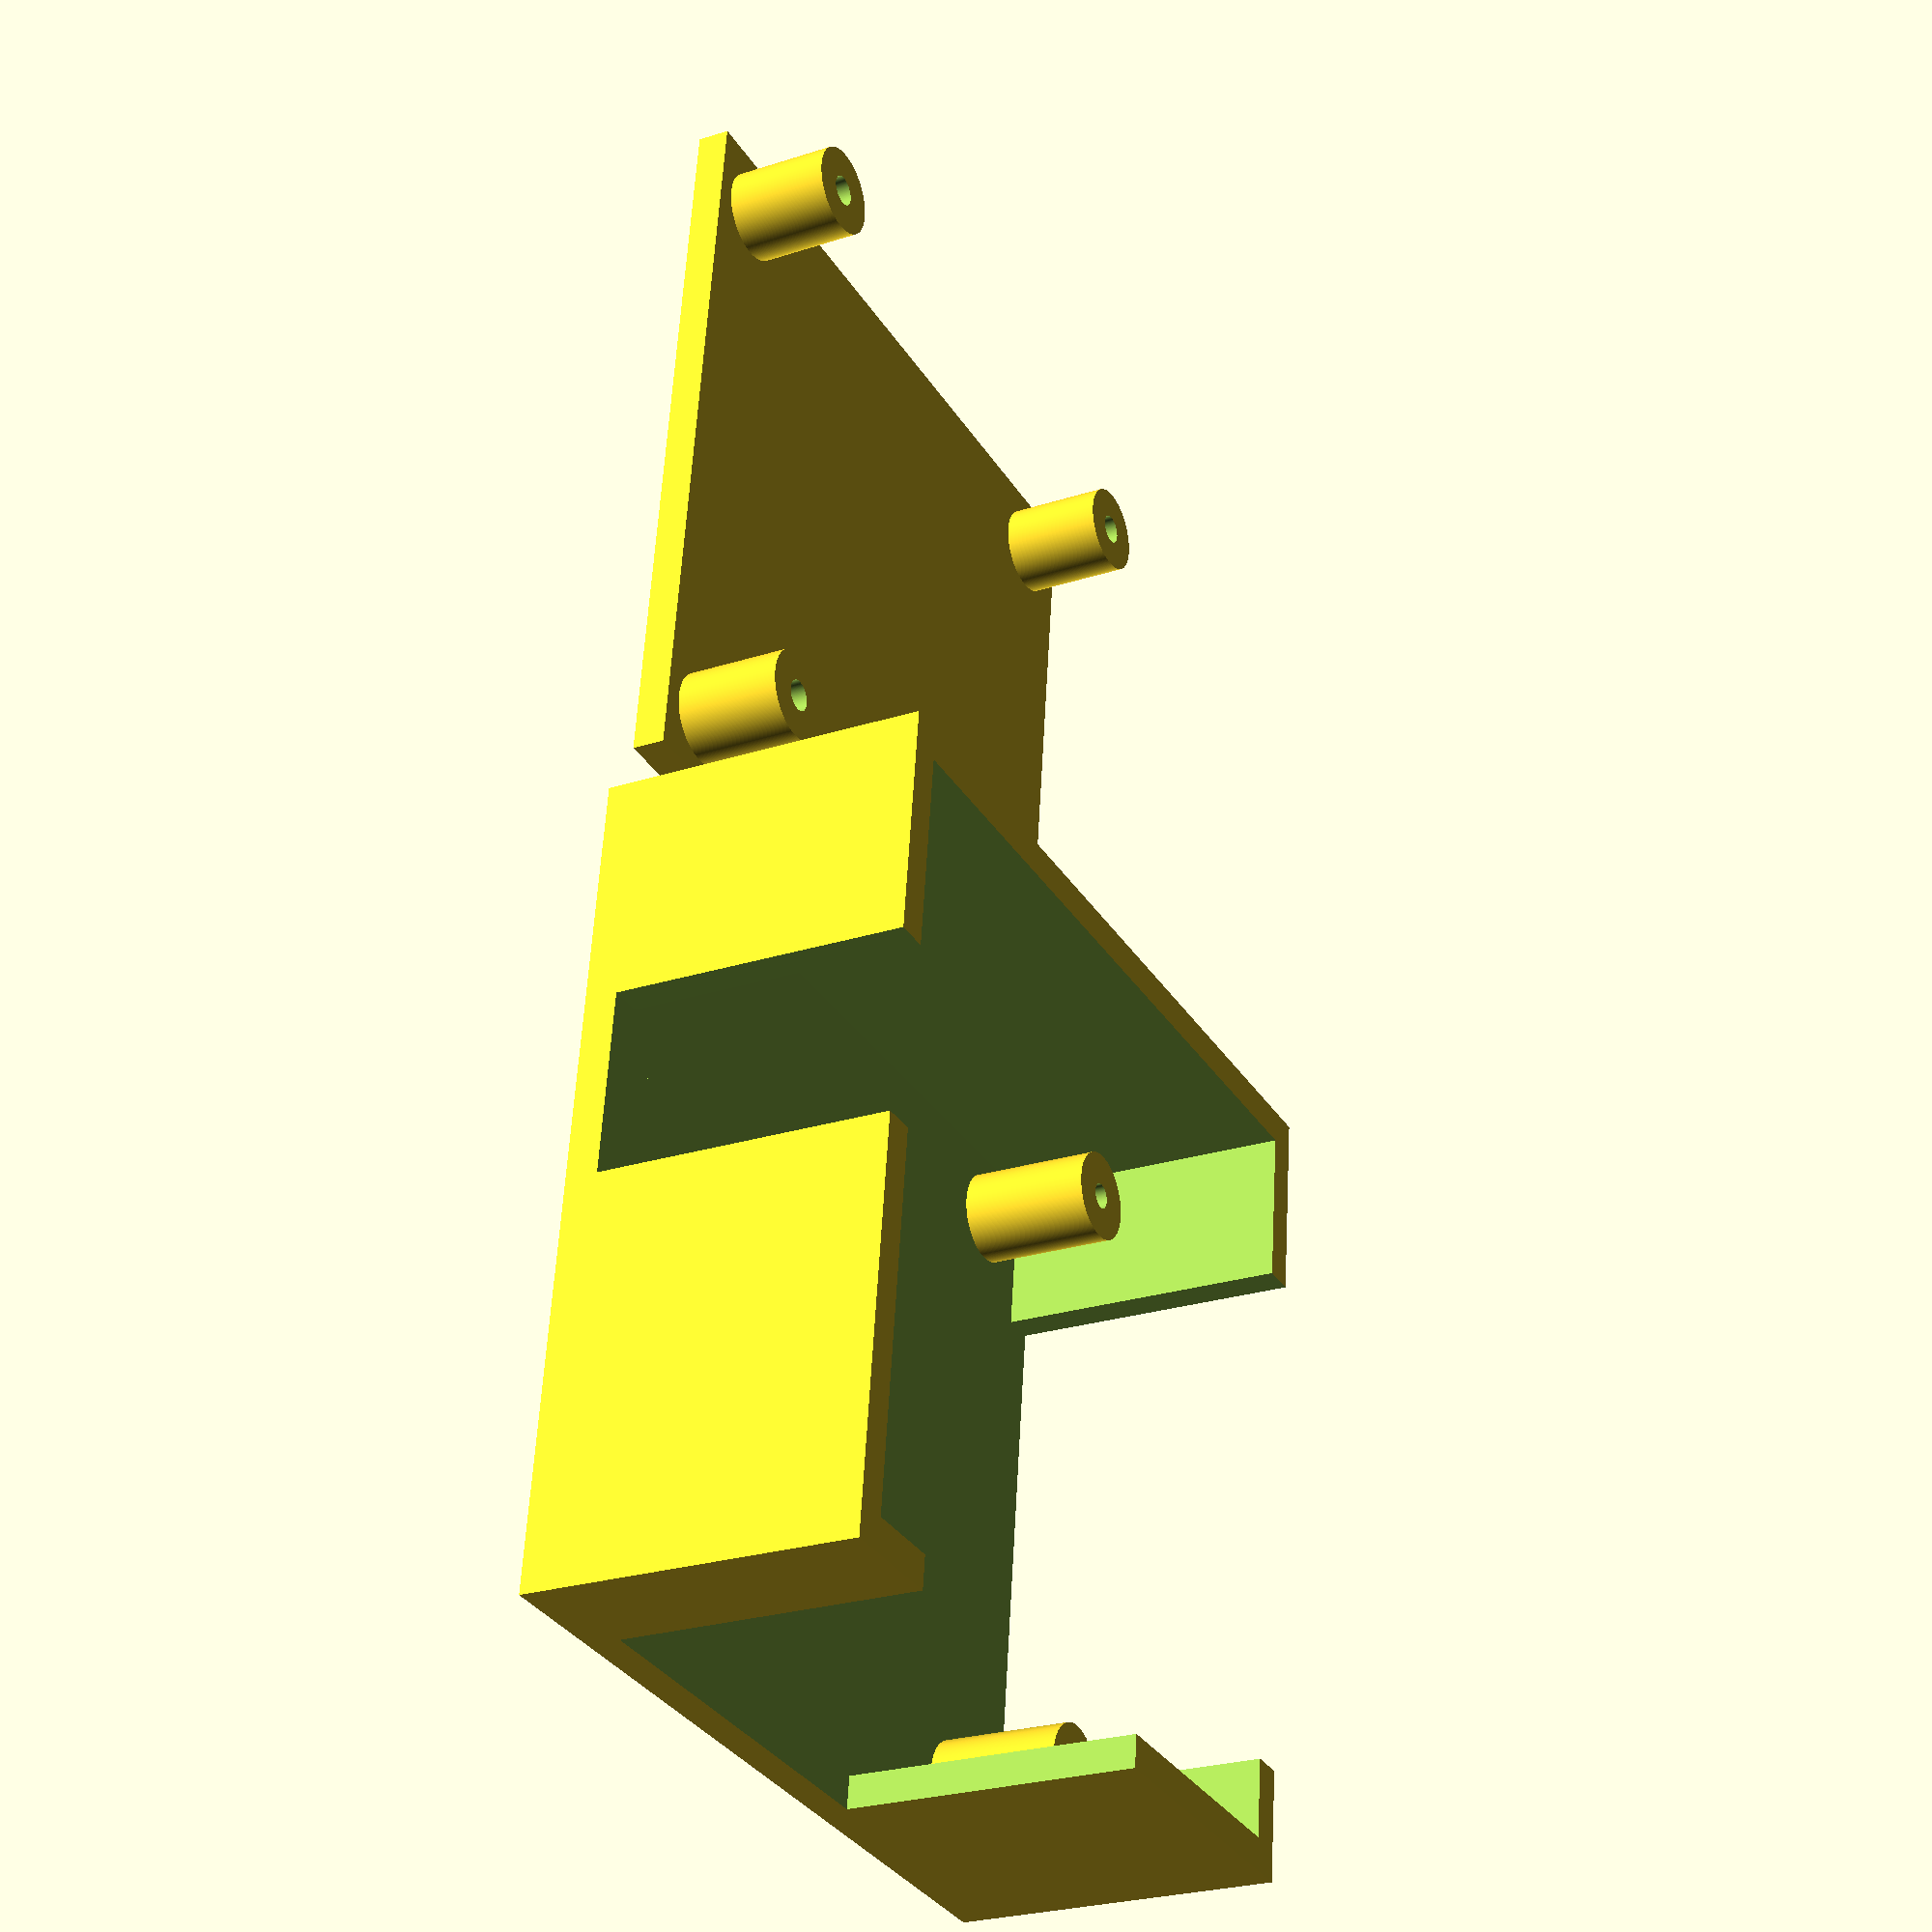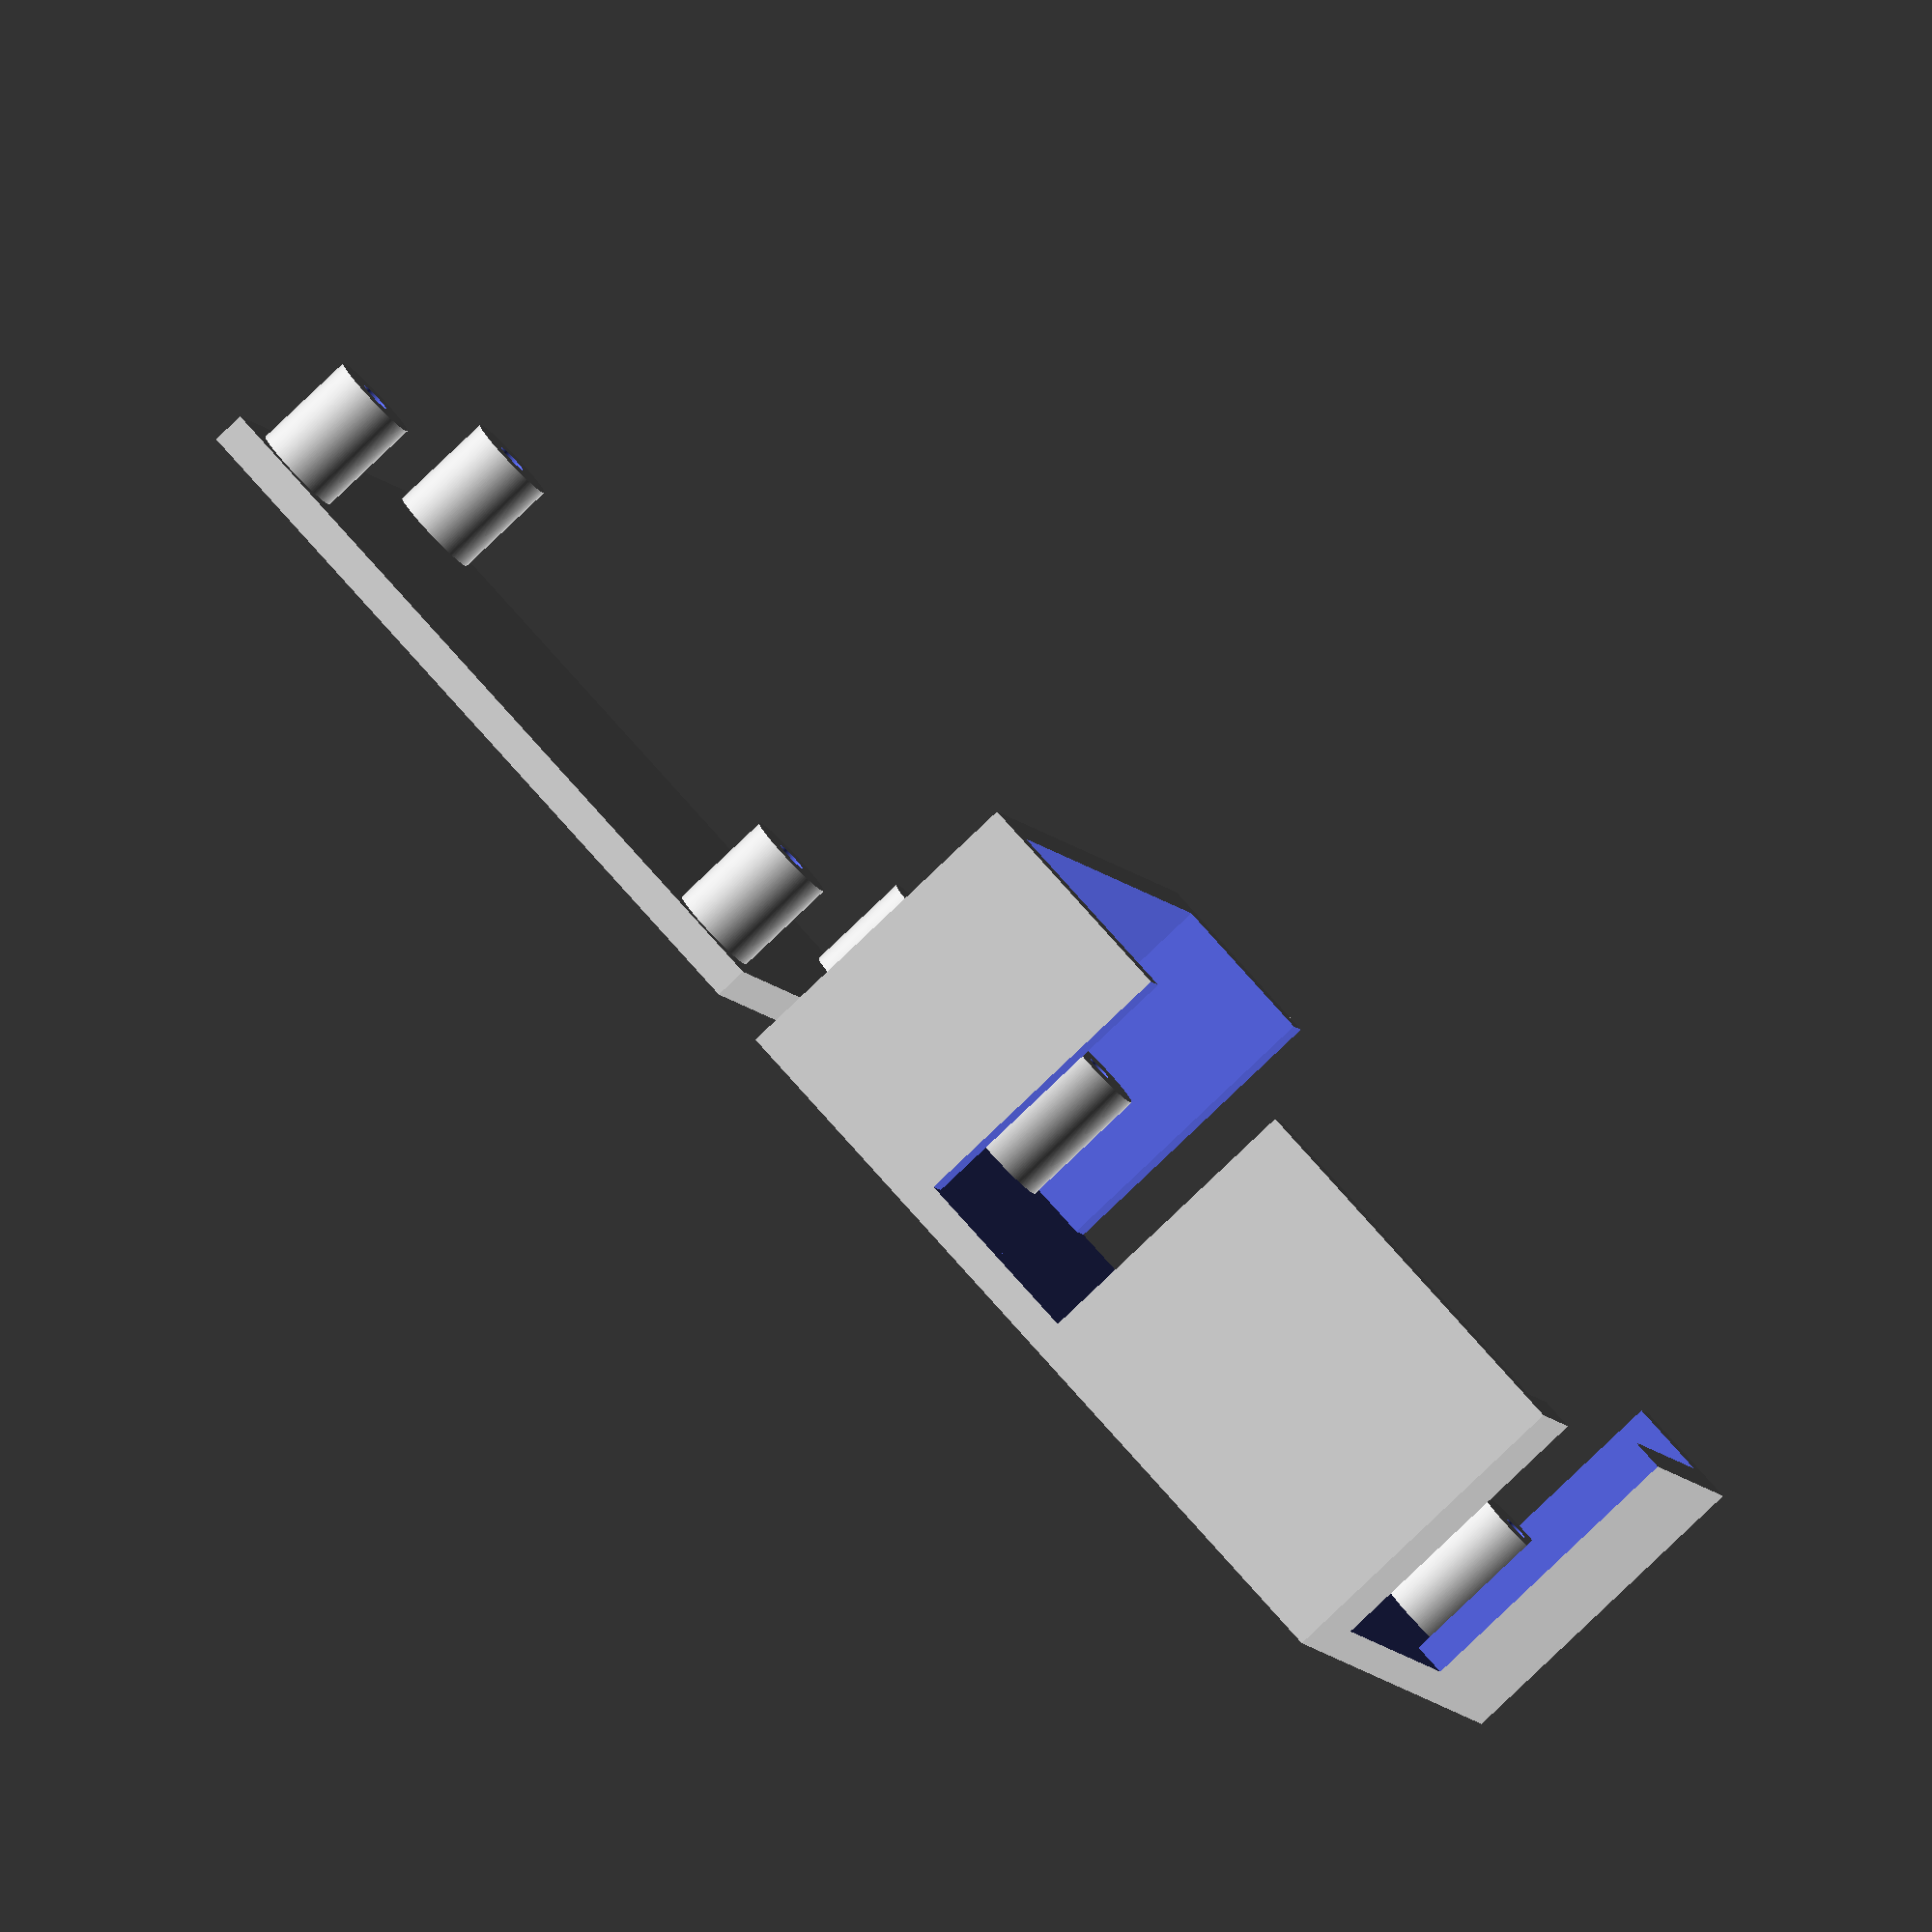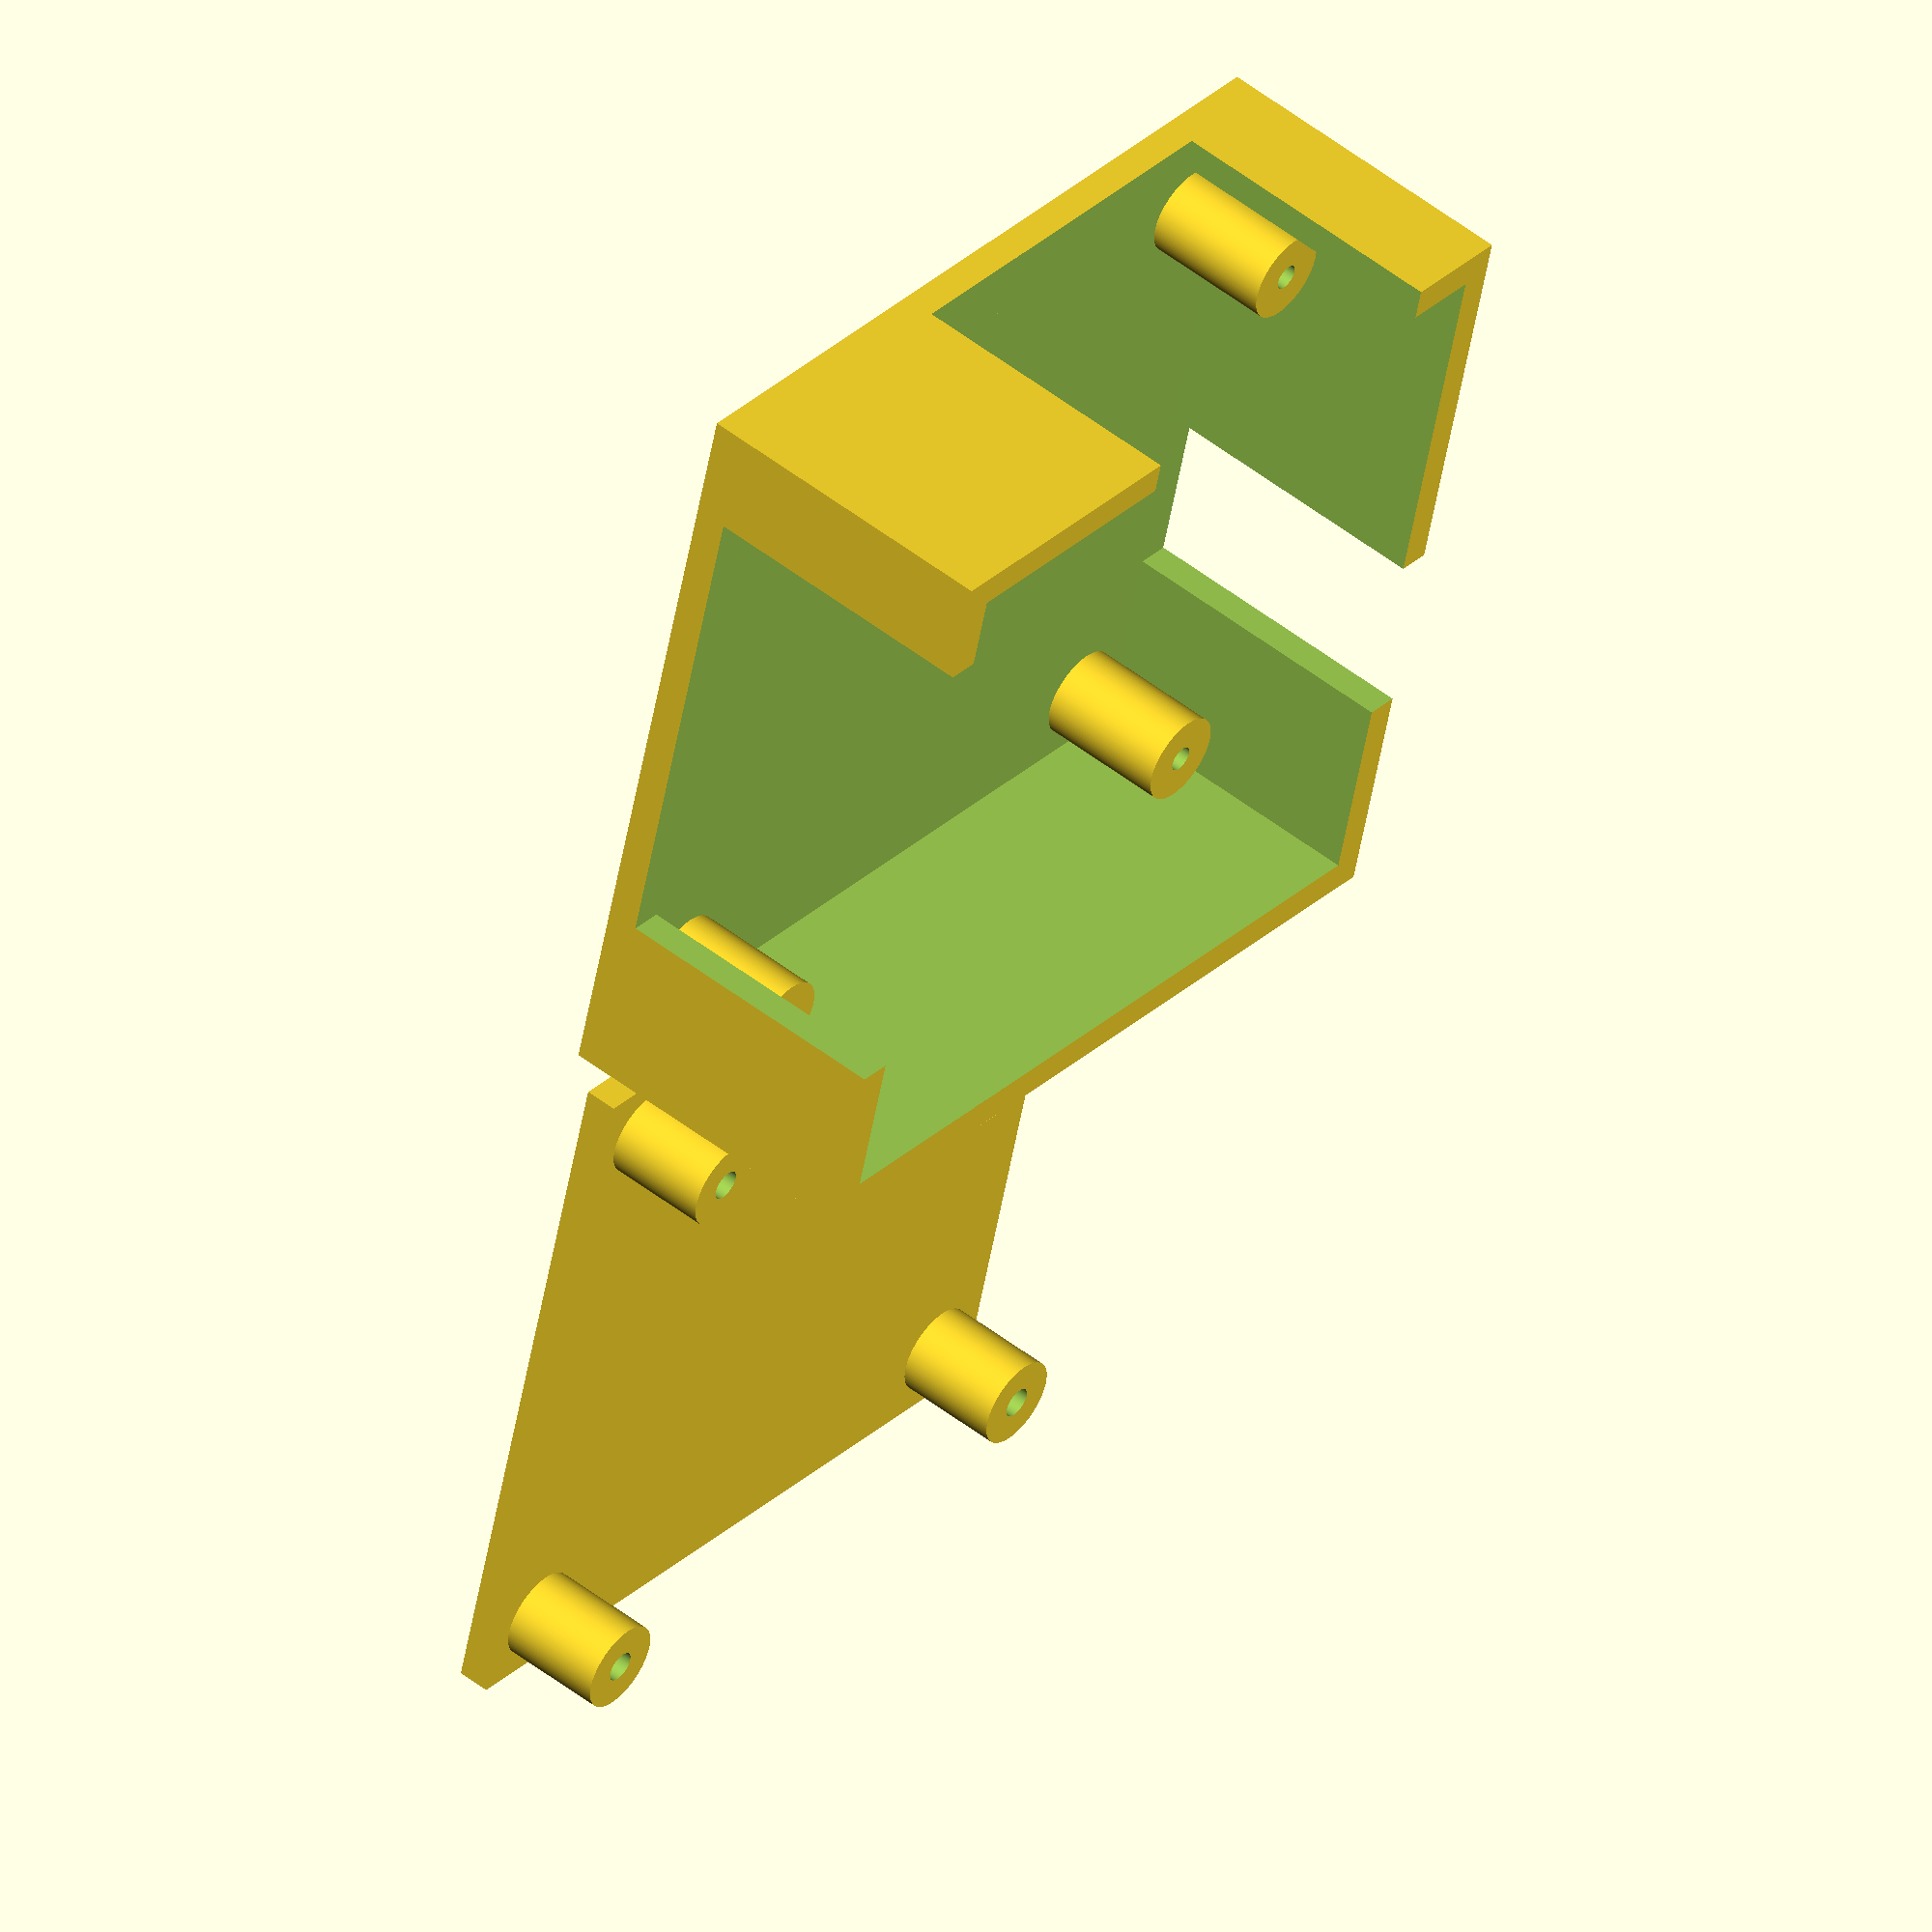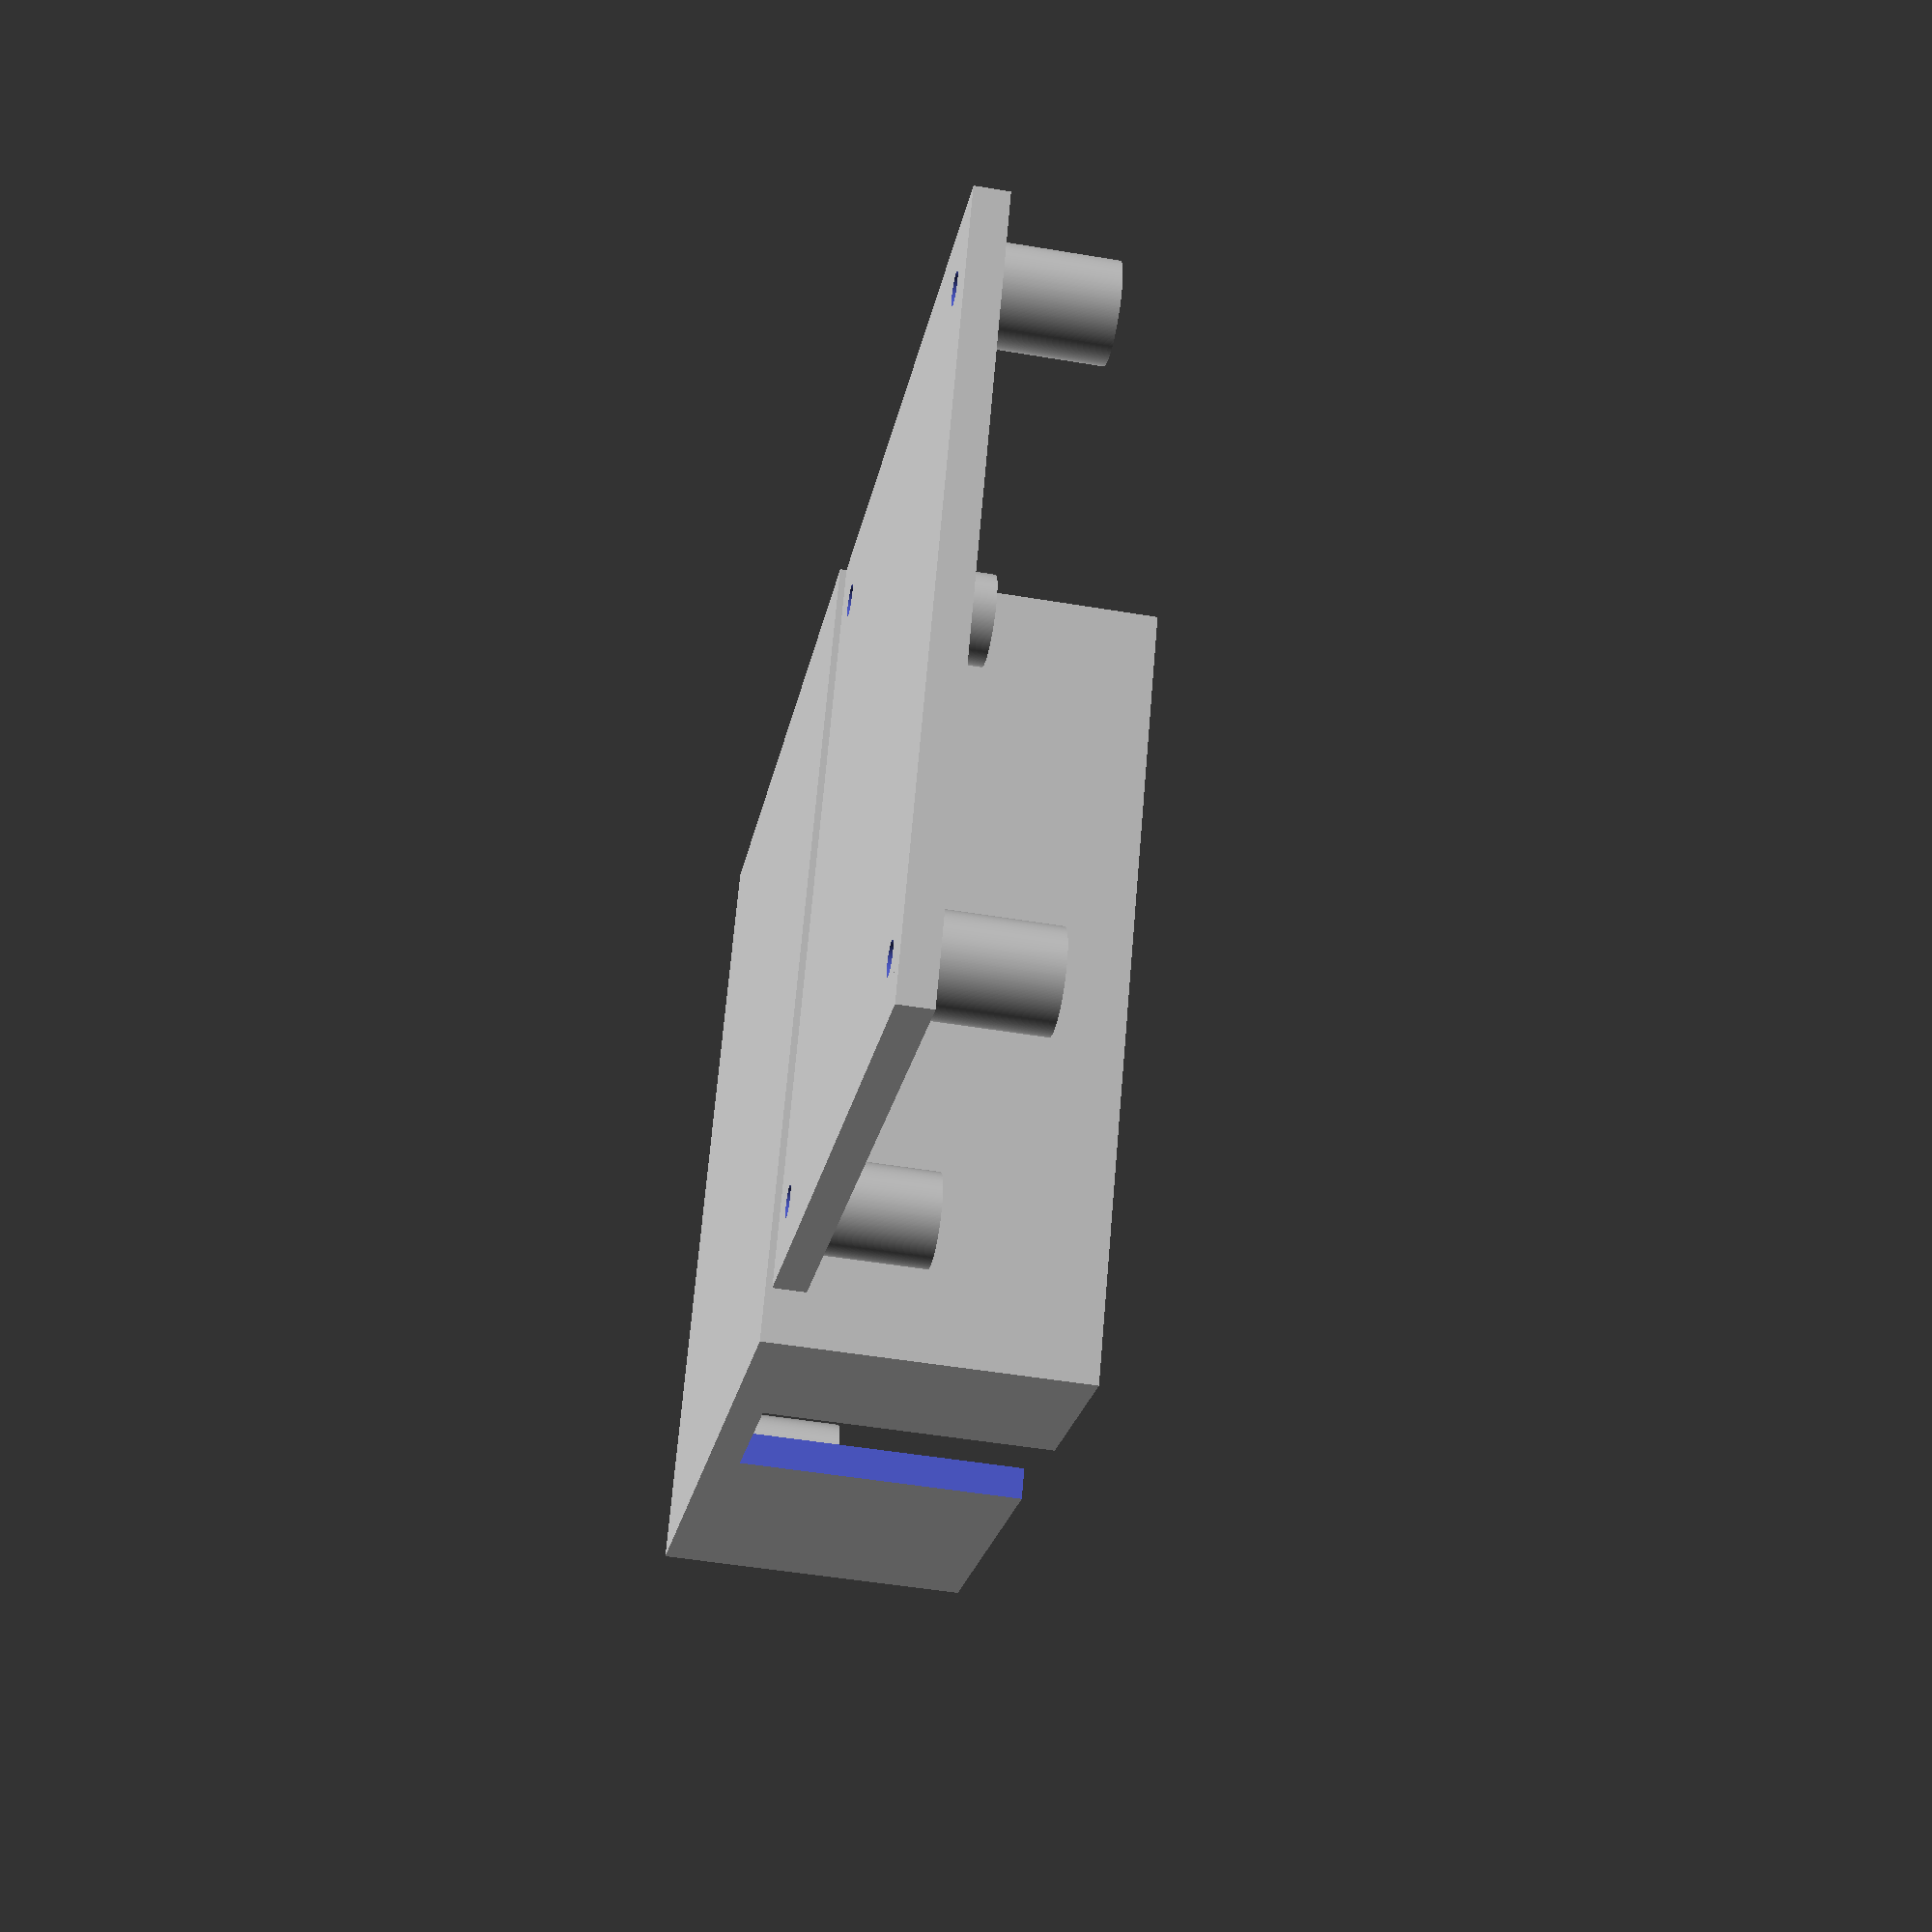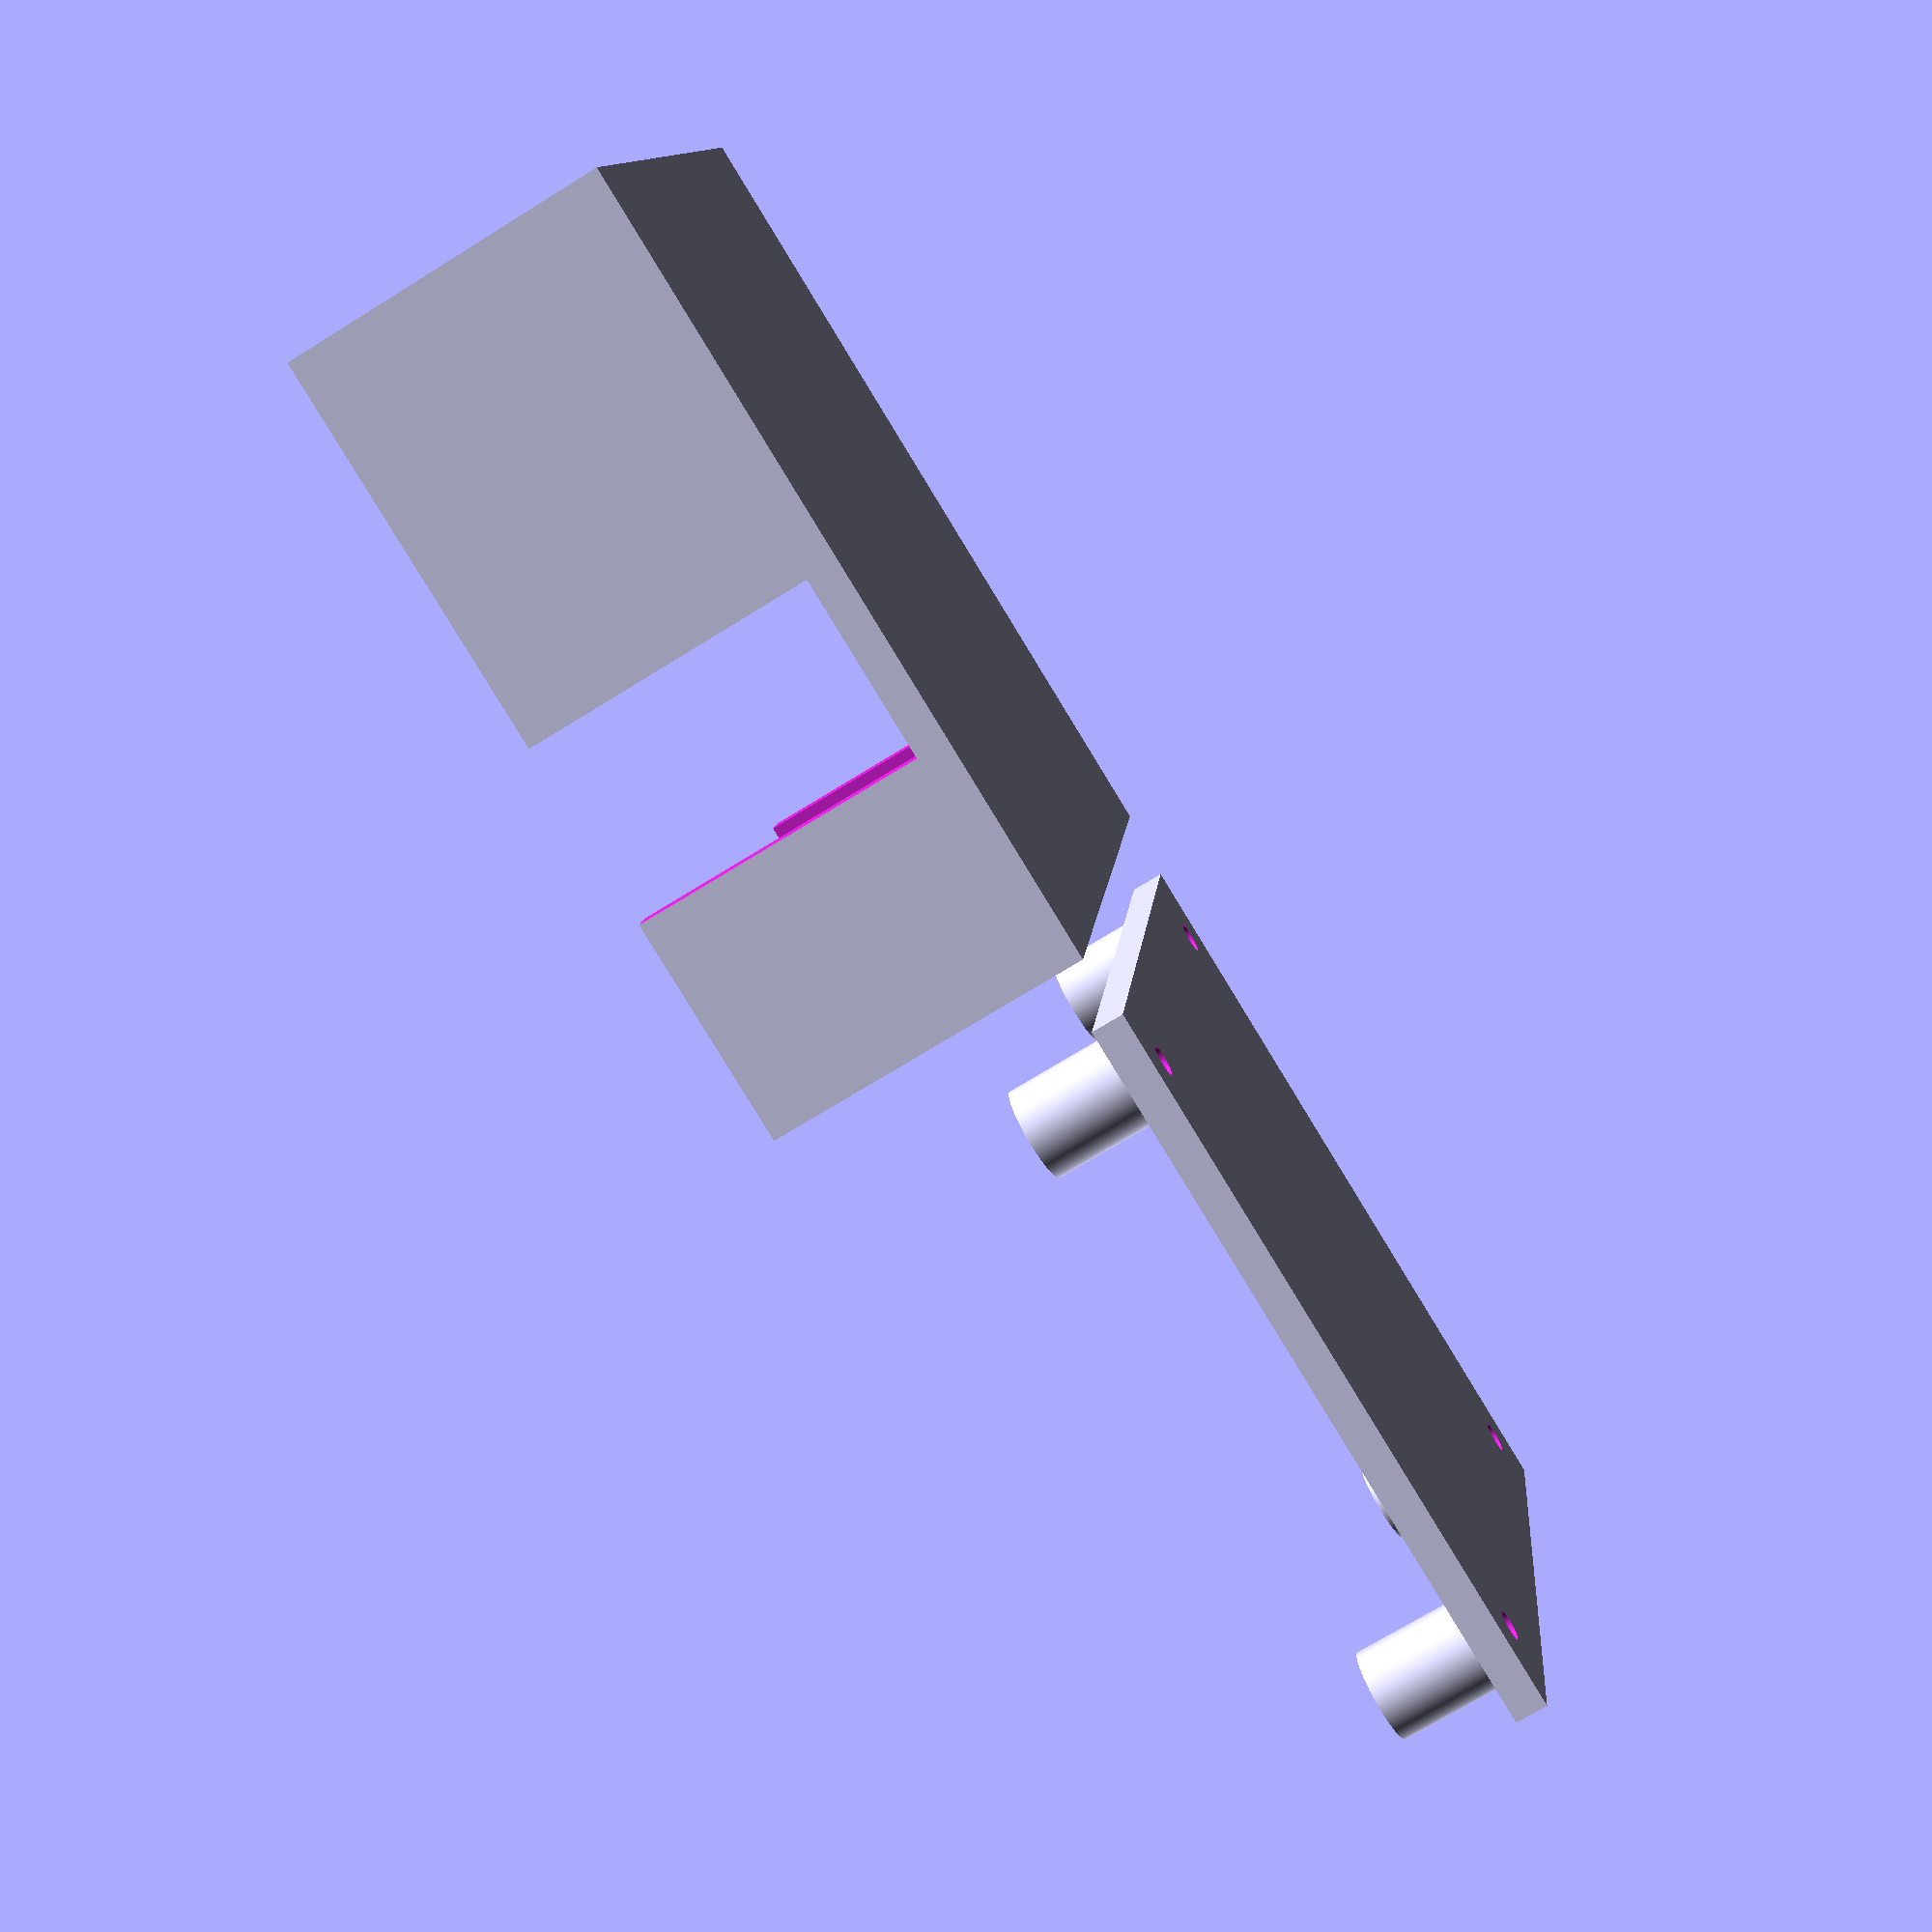
<openscad>
$fn=256;union() {
	translate(v = [-25.0, -25.0, 0]) {
		difference() {
			translate(v = [25.0, 25.0, 0]) {
				rotate(a = [0, 0, -90]) {
					translate(v = [-25.0, -25.0, 0]) {
						difference() {
							translate(v = [25.0, 25.0, 0]) {
								rotate(a = [0, 0, -90]) {
									translate(v = [-25.0, -25.0, 0]) {
										difference() {
											cube(size = [50, 50, 20]);
											translate(v = [2, 2, 2]) {
												cube(size = [46, 46, 20]);
											}
											translate(v = [14.090315789473685, -2, 2]) {
												cube(size = [11.36315789473684, 6, 20]);
											}
										}
									}
								}
							}
							translate(v = [6.817894736842105, -2, 2]) {
								cube(size = [24.998947368421053, 6, 20]);
							}
						}
					}
				}
			}
			translate(v = [6.817894736842105, -2, 2]) {
				cube(size = [31.816842105263152, 6, 20]);
			}
		}
	}
	rotate(a = [0, 0, 0]) {
		translate(v = [19.049999999999997, 19.049999999999997, 0]) {
			difference() {
				cylinder(d = 5.6, h = 10);
				translate(v = [0, 0, 2]) {
					cylinder(d = 1.6, h = 10);
				}
			}
		}
	}
	rotate(a = [0, 0, 90]) {
		translate(v = [19.049999999999997, 19.049999999999997, 0]) {
			difference() {
				cylinder(d = 5.6, h = 10);
				translate(v = [0, 0, 2]) {
					cylinder(d = 1.6, h = 10);
				}
			}
		}
	}
	rotate(a = [0, 0, 180]) {
		translate(v = [19.049999999999997, 19.049999999999997, 0]) {
			difference() {
				cylinder(d = 5.6, h = 10);
				translate(v = [0, 0, 2]) {
					cylinder(d = 1.6, h = 10);
				}
			}
		}
	}
	rotate(a = [0, 0, 270]) {
		translate(v = [19.049999999999997, 19.049999999999997, 0]) {
			difference() {
				cylinder(d = 5.6, h = 10);
				translate(v = [0, 0, 2]) {
					cylinder(d = 1.6, h = 10);
				}
			}
		}
	}
	translate(v = [52, 0, 0]) {
		difference() {
			union() {
				translate(v = [-25.0, -25.0, 0]) {
					translate(v = [2, 2, 0]) {
						cube(size = [46, 46, 2]);
					}
				}
				rotate(a = [0, 0, 0]) {
					translate(v = [19.049999999999997, 19.049999999999997, 0]) {
						cylinder(d = 5.6, h = 8.4252);
					}
				}
				rotate(a = [0, 0, 90]) {
					translate(v = [19.049999999999997, 19.049999999999997, 0]) {
						cylinder(d = 5.6, h = 8.4252);
					}
				}
				rotate(a = [0, 0, 180]) {
					translate(v = [19.049999999999997, 19.049999999999997, 0]) {
						cylinder(d = 5.6, h = 8.4252);
					}
				}
				rotate(a = [0, 0, 270]) {
					translate(v = [19.049999999999997, 19.049999999999997, 0]) {
						cylinder(d = 5.6, h = 8.4252);
					}
				}
			}
			union() {
				rotate(a = [0, 0, 0]) {
					translate(v = [19.049999999999997, 19.049999999999997, 0]) {
						translate(v = [0, 0, -2]) {
							cylinder(d = 1.9, h = 16.8504);
						}
					}
				}
				rotate(a = [0, 0, 90]) {
					translate(v = [19.049999999999997, 19.049999999999997, 0]) {
						translate(v = [0, 0, -2]) {
							cylinder(d = 1.9, h = 16.8504);
						}
					}
				}
				rotate(a = [0, 0, 180]) {
					translate(v = [19.049999999999997, 19.049999999999997, 0]) {
						translate(v = [0, 0, -2]) {
							cylinder(d = 1.9, h = 16.8504);
						}
					}
				}
				rotate(a = [0, 0, 270]) {
					translate(v = [19.049999999999997, 19.049999999999997, 0]) {
						translate(v = [0, 0, -2]) {
							cylinder(d = 1.9, h = 16.8504);
						}
					}
				}
			}
		}
	}
}


</openscad>
<views>
elev=25.4 azim=276.8 roll=297.5 proj=p view=wireframe
elev=82.3 azim=198.2 roll=313.6 proj=o view=solid
elev=128.7 azim=284.9 roll=229.8 proj=o view=wireframe
elev=48.4 azim=153.4 roll=259.3 proj=p view=wireframe
elev=251.4 azim=350.8 roll=58.1 proj=p view=wireframe
</views>
